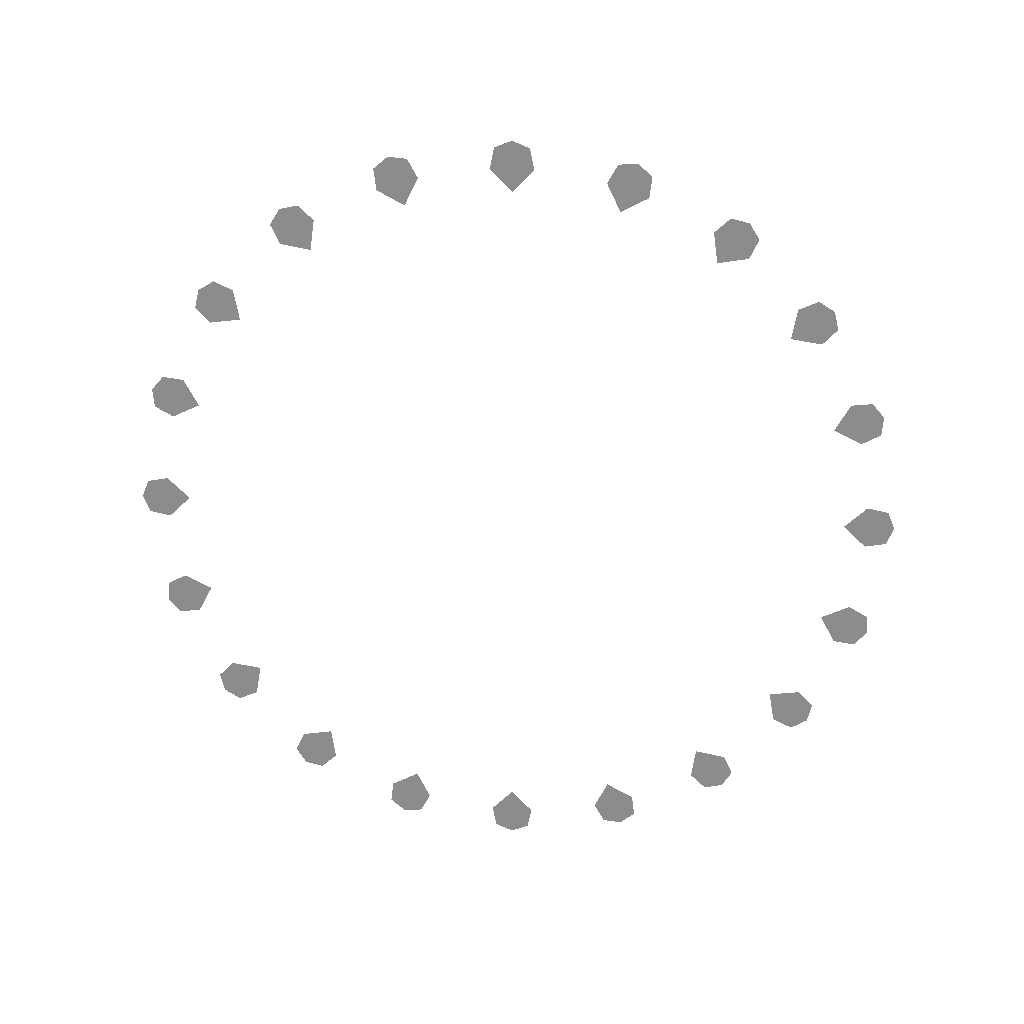
<metadata>
{"format":"obj","ext":"obj","renderer":"f3d","projection":"perspective","resolution":1024,"background":"white","views":[{"elev":24.8,"azim":96.0,"up":"+Y"}]}
</metadata>
<code>
v  -19.76 -1.782 -1.126
v  -19.76 -1.657 -1.148
v  -19.76 -1.62 -1.227
v  -19.76 -1.66 -1.293
v  -19.76 -1.799 -1.252
v  -19.76 -1.735 -1.311
v  -19.76 -2.17 -1.324
v  -19.76 -2.058 -1.383
v  -19.76 -2.047 -1.47
v  -19.76 -2.106 -1.52
v  -19.76 -2.225 -1.438
v  -19.76 -2.183 -1.514
v  -19.76 -2.6 -1.392
v  -19.76 -2.512 -1.483
v  -19.76 -2.529 -1.569
v  -19.76 -2.6 -1.598
v  -19.76 -2.688 -1.483
v  -19.76 -2.671 -1.569
v  -19.76 -3.03 -1.324
v  -19.76 -2.975 -1.438
v  -19.76 -3.924 0.4302
v  -19.76 -4.038 0.3746
v  -19.76 -4.114 0.4171
v  -19.76 -4.12 0.4939
v  -19.76 -3.094 -1.52
v  -19.76 -3.017 -1.514
v  -19.76 -3.142 -1.383
v  -19.76 -3.983 0.542
v  -19.76 -3.152 -1.47
v  -19.76 -4.07 0.5525
v  -19.76 -3.418 -1.126
v  -19.76 -3.401 -1.252
v  -19.76 -3.465 -1.311
v  -19.76 -3.54 -1.293
v  -19.76 -3.726 0.8182
v  -19.76 -3.852 0.8006
v  -19.76 -3.911 0.8645
v  -19.76 -3.893 0.9395
v  -19.76 -3.543 -1.148
v  -19.76 -3.748 0.943
v  -19.76 -3.58 -1.227
v  -19.76 -3.827 0.9797
v  -19.76 -3.726 -0.8182
v  -19.76 -3.748 -0.943
v  -19.76 -3.827 -0.9797
v  -19.76 -3.418 1.126
v  -19.76 -3.543 1.148
v  -19.76 -3.58 1.227
v  -19.76 -3.54 1.293
v  -19.76 -3.893 -0.9395
v  -19.76 -3.852 -0.8006
v  -19.76 -3.401 1.252
v  -19.76 -3.911 -0.8645
v  -19.76 -3.465 1.311
v  -19.76 -3.924 -0.4302
v  -19.76 -3.983 -0.542
v  -19.76 -3.03 1.324
v  -19.76 -3.142 1.383
v  -19.76 -3.152 1.47
v  -19.76 -3.094 1.52
v  -19.76 -4.12 -0.4939
v  -19.76 -4.07 -0.5525
v  -19.76 -4.038 -0.3746
v  -19.76 -2.975 1.438
v  -19.76 -4.114 -0.4171
v  -19.76 -3.017 1.514
v  -19.76 -3.992 0
v  -19.76 -4.083 -0.088
v  -19.76 -2.6 1.392
v  -19.76 -2.688 1.483
v  -19.76 -2.671 1.569
v  -19.76 -2.6 1.598
v  -19.76 -4.198 0
v  -19.76 -4.169 -0.0712
v  -19.76 -4.083 0.088
v  -19.76 -2.512 1.483
v  -19.76 -4.169 0.0712
v  -19.76 -2.529 1.569
v  -19.76 -2.17 1.324
v  -19.76 -2.225 1.438
v  -19.76 -2.183 1.514
v  -19.76 -2.106 1.52
v  -19.76 -2.058 1.383
v  -19.76 -2.047 1.47
v  -19.76 -1.782 1.126
v  -19.76 -1.799 1.252
v  -19.76 -1.735 1.311
v  -19.76 -1.66 1.293
v  -19.76 -1.657 1.148
v  -19.76 -1.62 1.227
v  -19.76 -1.474 0.8182
v  -19.76 -1.452 0.943
v  -19.76 -1.373 0.9797
v  -19.76 -1.307 0.9395
v  -19.76 -1.348 0.8006
v  -19.76 -1.289 0.8645
v  -19.76 -1.276 0.4302
v  -19.76 -1.217 0.542
v  -19.76 -1.13 0.5525
v  -19.76 -1.08 0.4939
v  -19.76 -1.162 0.3746
v  -19.76 -1.086 0.4171
v  -19.76 -1.208 0
v  -19.76 -1.117 0.088
v  -19.76 -1.031 0.0712
v  -19.76 -1.002 0
v  -19.76 -1.117 -0.088
v  -19.76 -1.031 -0.0712
v  -19.76 -1.276 -0.4302
v  -19.76 -1.162 -0.3746
v  -19.76 -1.086 -0.4171
v  -19.76 -1.08 -0.4939
v  -19.76 -1.217 -0.542
v  -19.76 -1.13 -0.5525
v  -19.76 -1.474 -0.8182
v  -19.76 -1.348 -0.8006
v  -19.76 -1.289 -0.8645
v  -19.76 -1.307 -0.9395
v  -19.76 -1.452 -0.943
v  -19.76 -1.373 -0.9797
f 24 22 21
f 24 23 22
f 28 24 21
f 28 30 24
f 38 36 35
f 38 37 36
f 40 38 35
f 40 42 38
f 49 47 46
f 49 48 47
f 52 49 46
f 52 54 49
f 60 58 57
f 60 59 58
f 64 60 57
f 64 66 60
f 72 70 69
f 72 71 70
f 76 72 69
f 76 78 72
f 82 80 79
f 82 81 80
f 83 82 79
f 83 84 82
f 88 86 85
f 88 87 86
f 89 88 85
f 89 90 88
f 94 92 91
f 94 93 92
f 95 94 91
f 95 96 94
f 100 98 97
f 100 99 98
f 101 100 97
f 101 102 100
f 106 104 103
f 106 105 104
f 107 106 103
f 107 108 106
f 112 110 109
f 112 111 110
f 113 112 109
f 113 114 112
f 118 116 115
f 118 117 116
f 119 118 115
f 119 120 118
f 4 2 1
f 4 3 2
f 5 4 1
f 5 6 4
f 10 8 7
f 10 9 8
f 11 10 7
f 11 12 10
f 16 14 13
f 16 15 14
f 17 16 13
f 17 18 16
f 25 20 19
f 25 26 20
f 27 25 19
f 27 29 25
f 34 32 31
f 34 33 32
f 39 34 31
f 39 41 34
f 50 44 43
f 50 45 44
f 51 50 43
f 51 53 50
f 61 56 55
f 61 62 56
f 63 61 55
f 63 65 61
f 73 68 67
f 73 74 68
f 75 73 67
f 75 77 73

</code>
